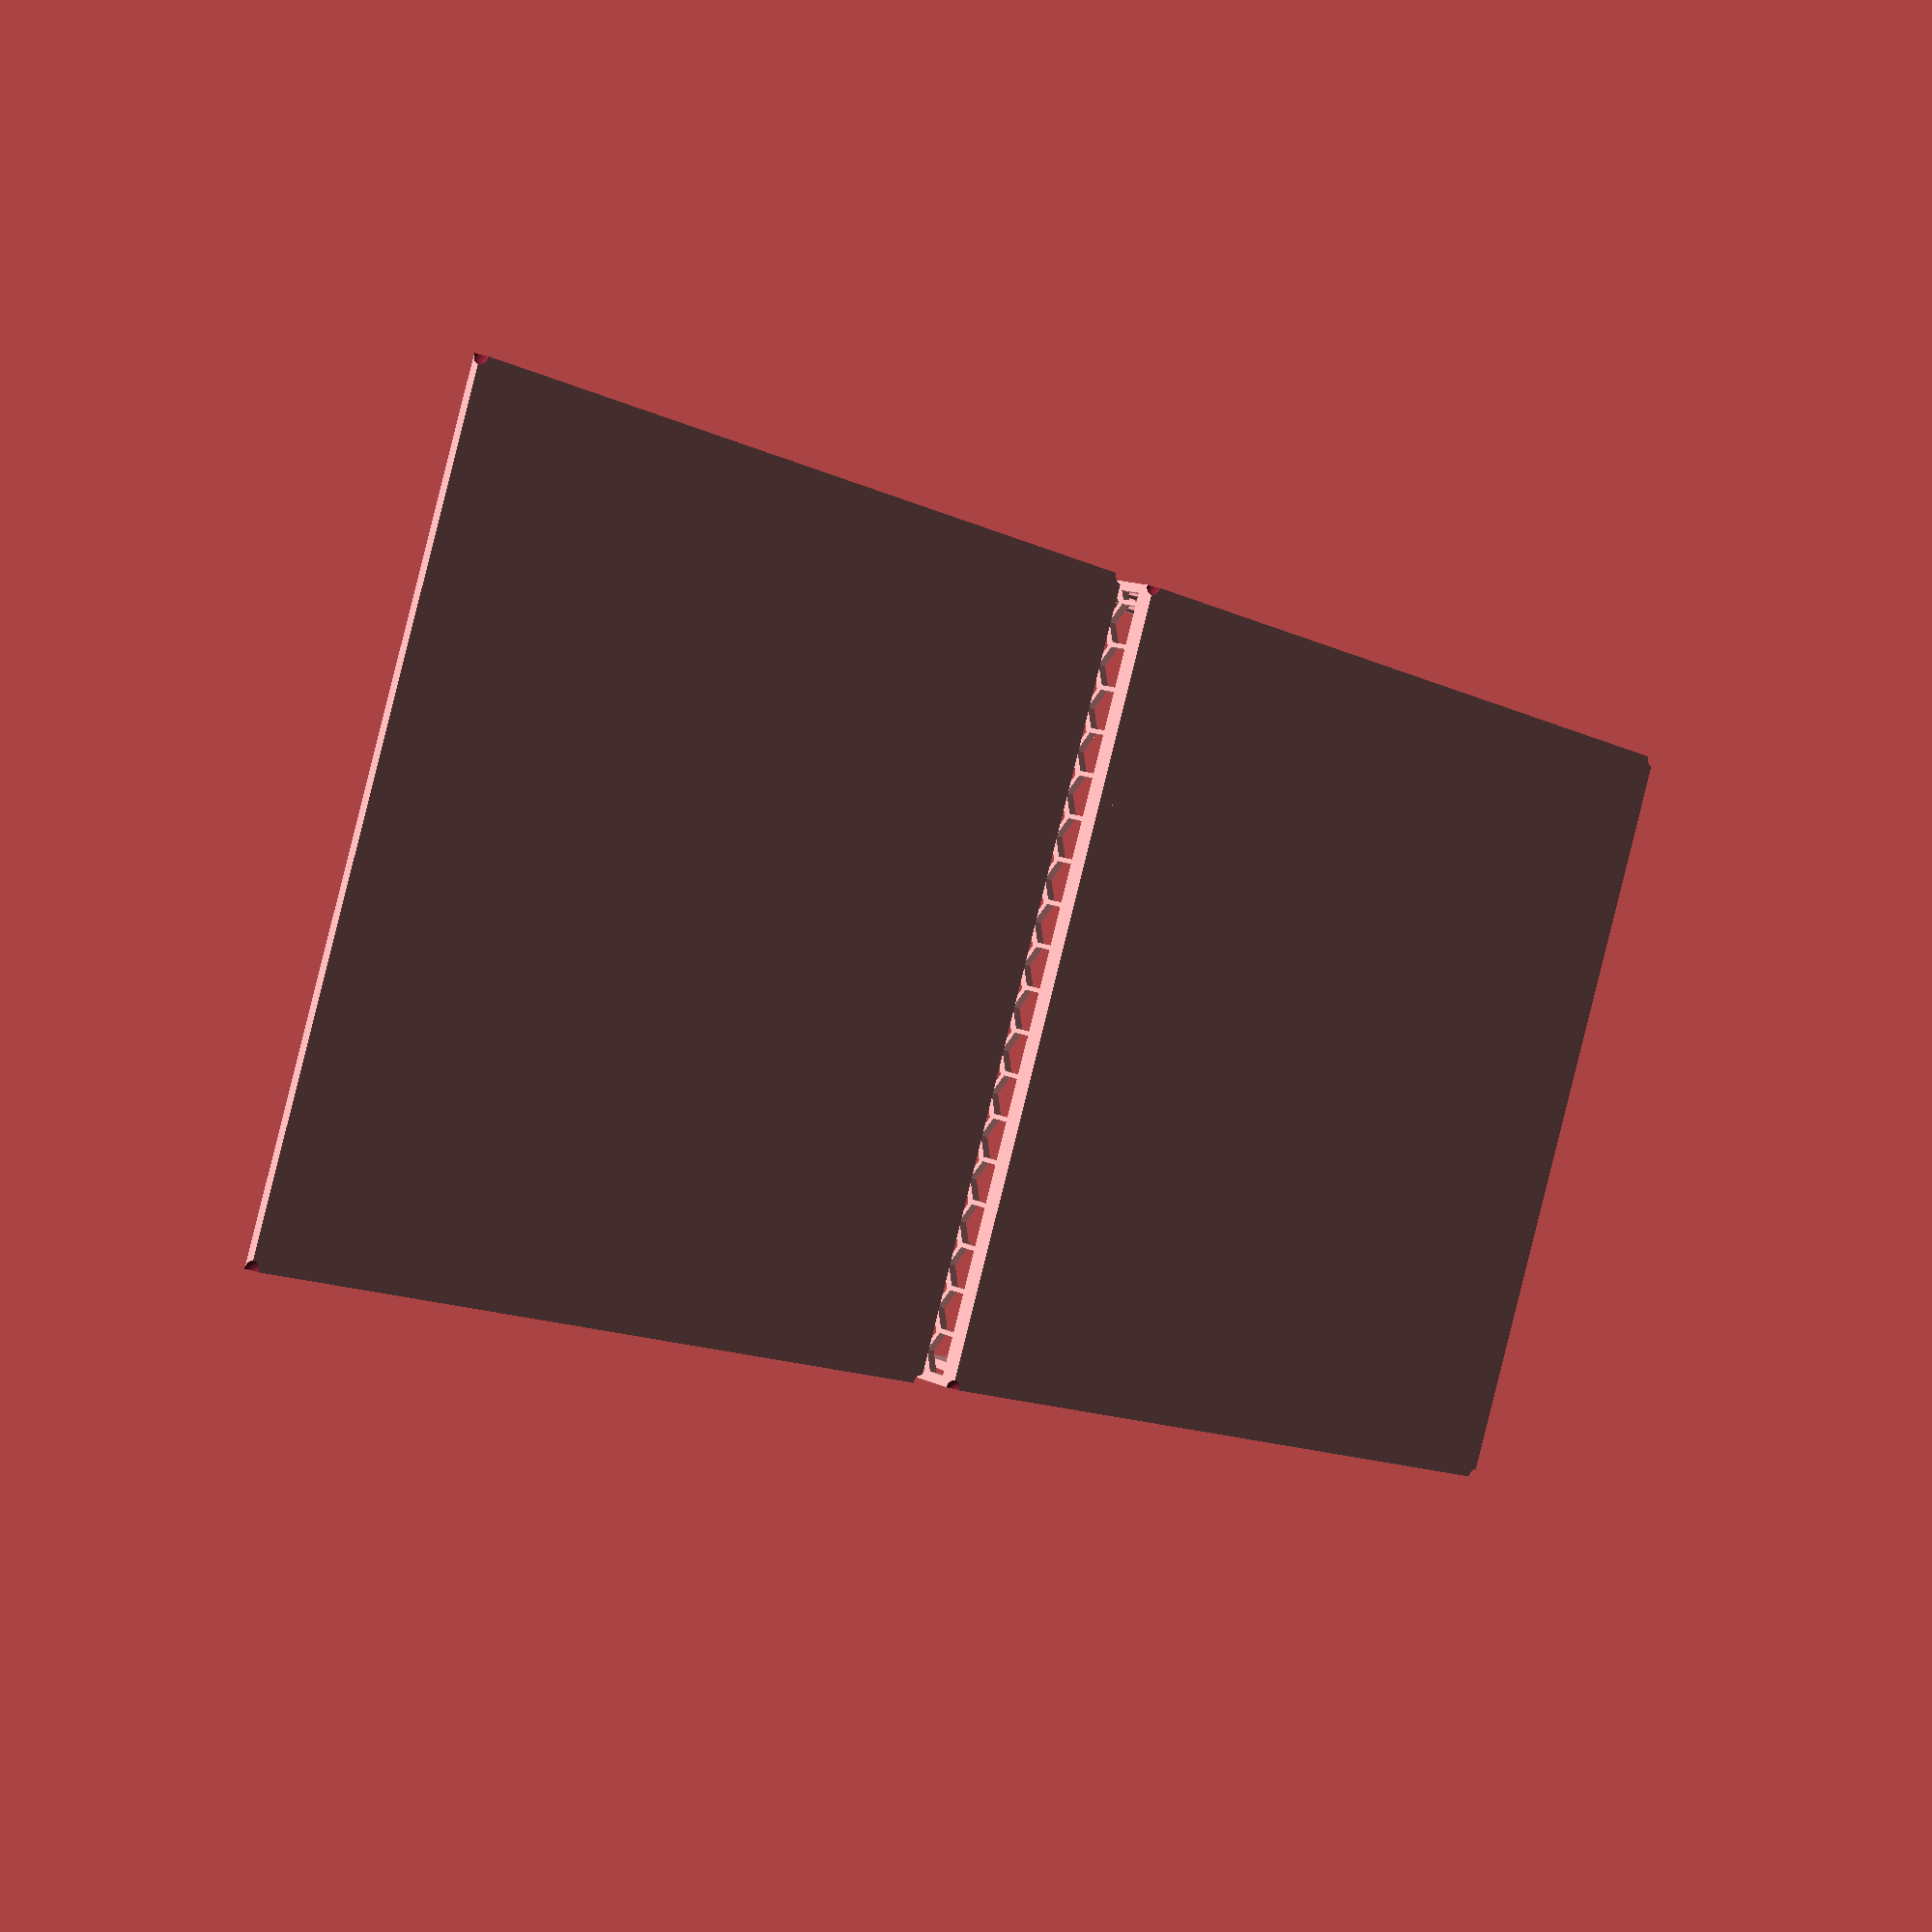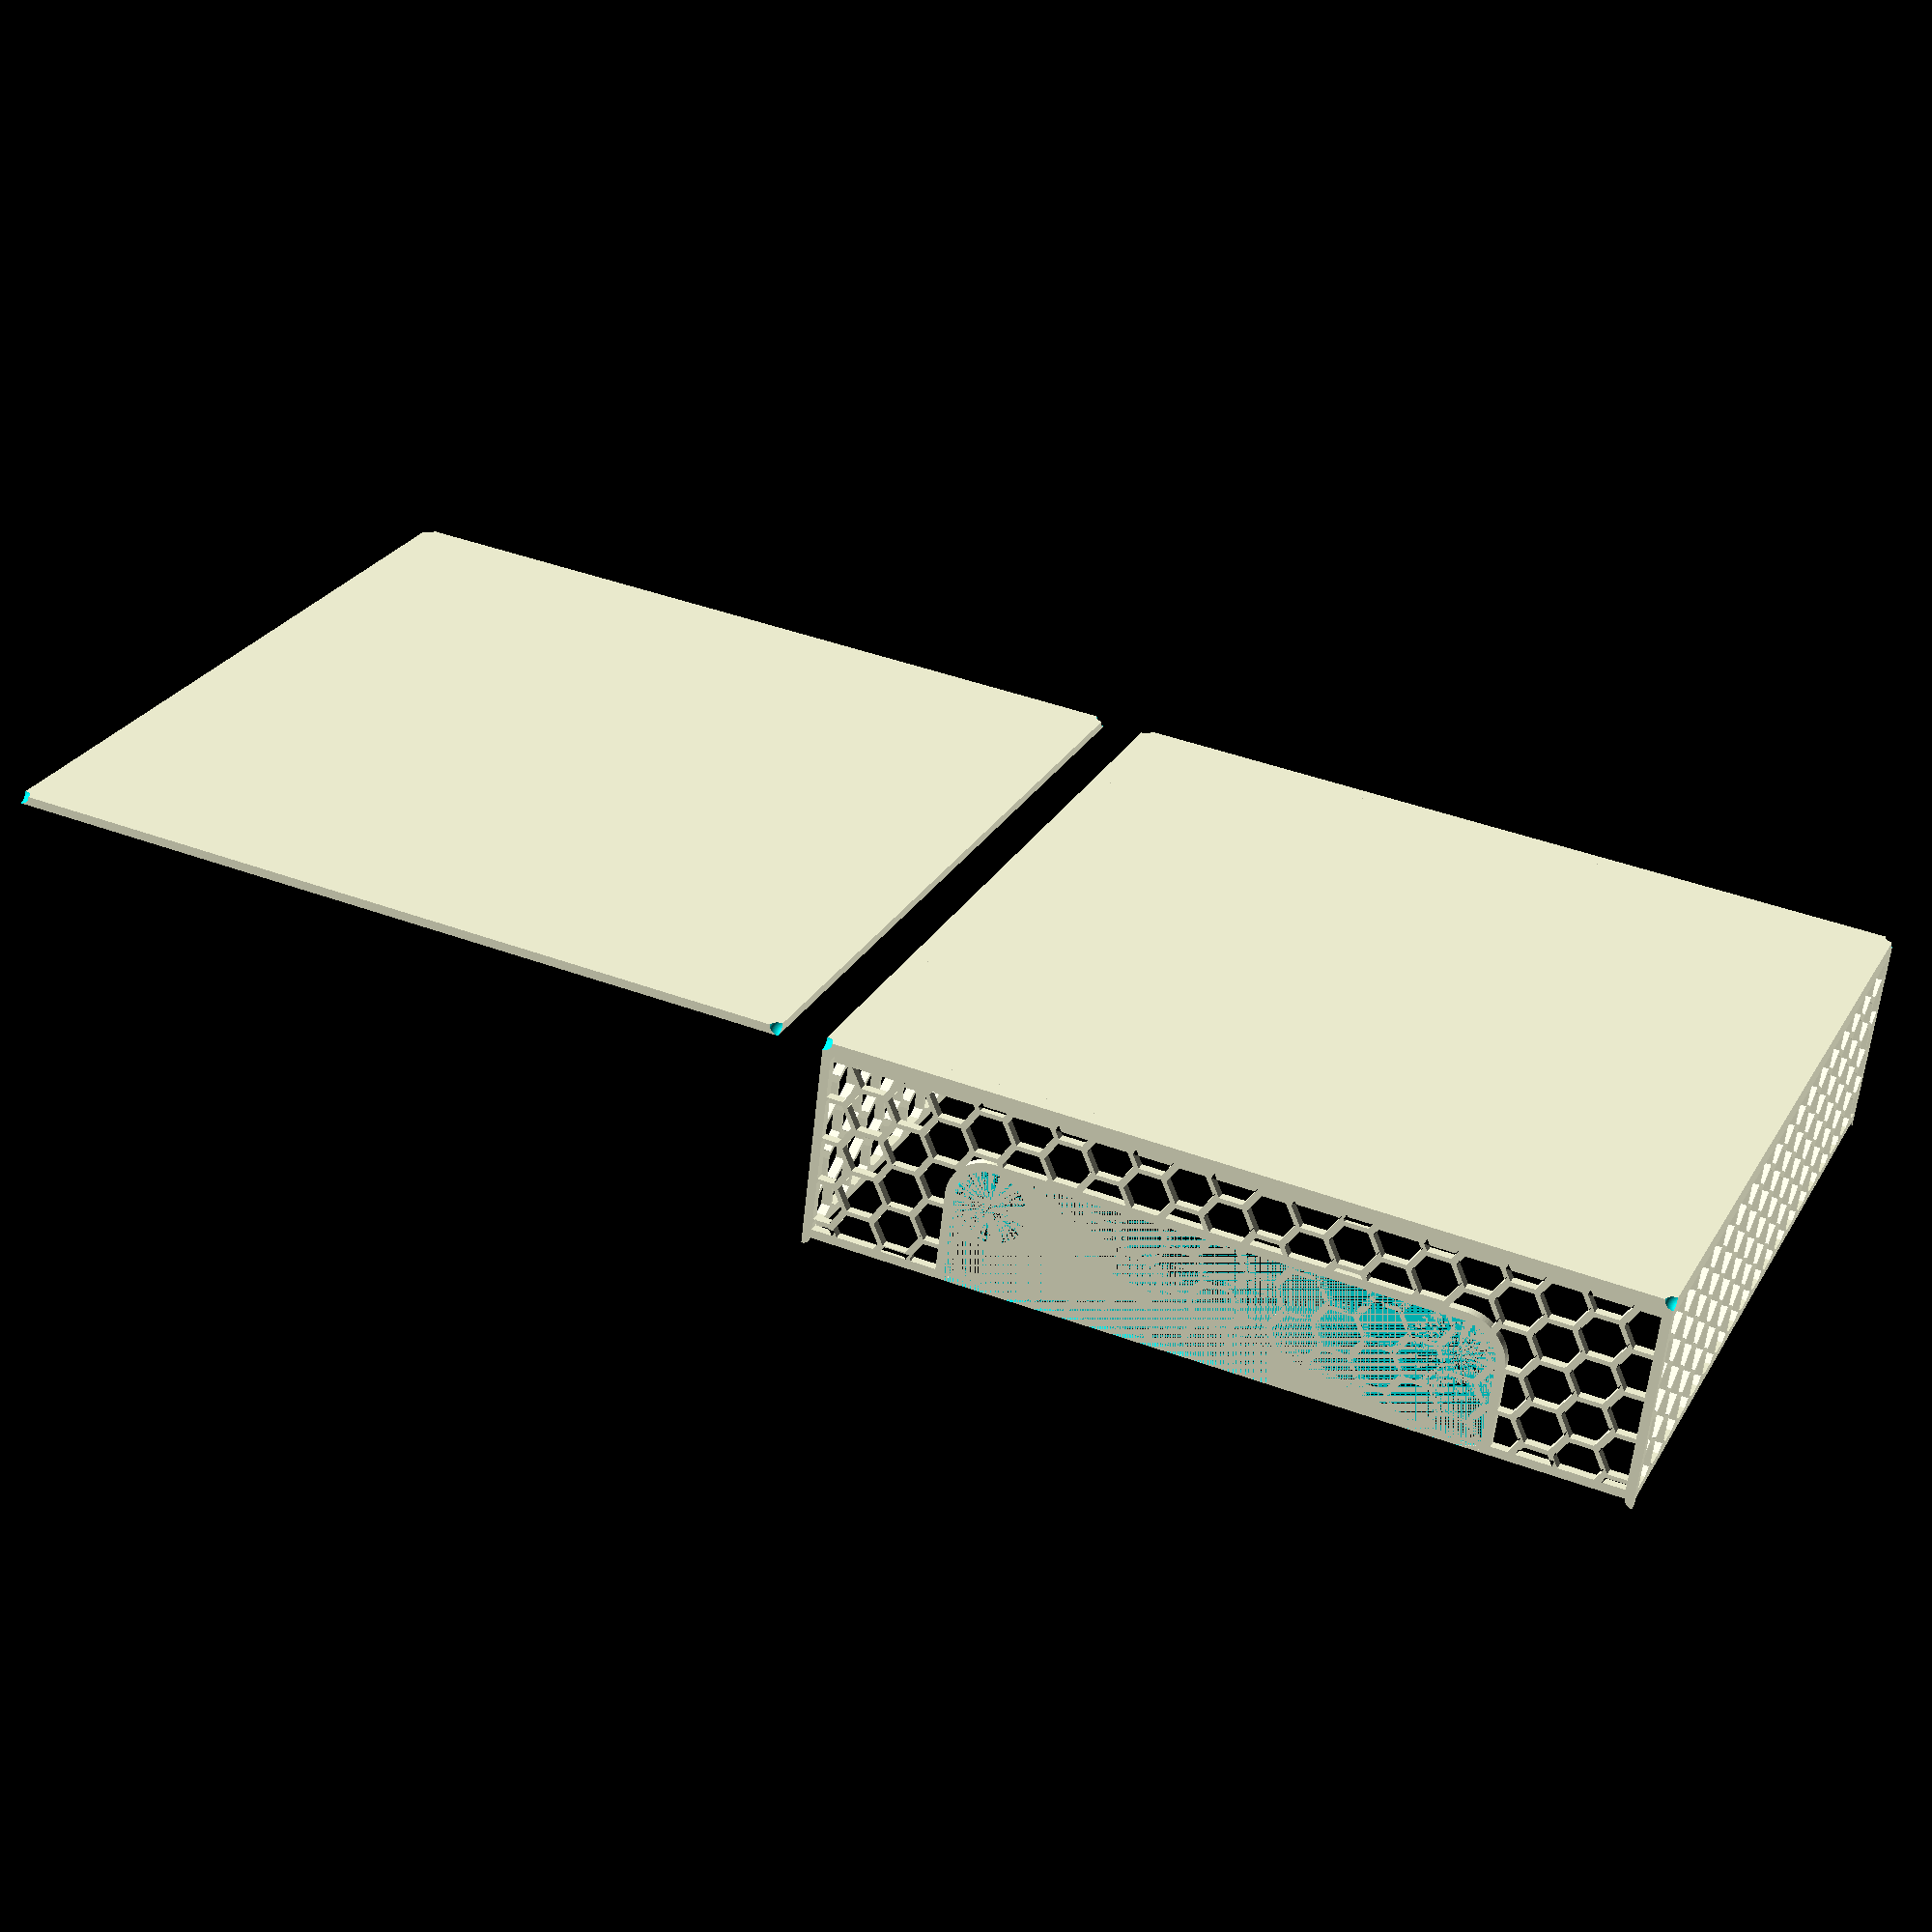
<openscad>
/*
 Parametric hexagon tray
 Designer by Norbert Bokor (glezmen@gmail.com)
*/

outer_width = 180;
outer_length = 180;
inner_height = 44;
solid_bottom = true;
lid = true;
hexagon_size = 10;
hexagon_spacing = 1;
wall_thickness = 2;
bottom_thickness = 2;
front_cutout_width = 120;
front_cutout_height = 30;
front_cutout_fillet = 10;

hex_radius = hexagon_size / 2;
hex_width = sqrt(3) * hex_radius;
raster_spacing = hex_width + hexagon_spacing;
x_size = outer_width;
y_size = outer_length;

module hexagon_cutout() {
        circle(hex_radius, $fn=6);
}
 
module hex_grid(size_x, size_y, solid = false) {
    difference(){
        square([size_x, size_y]);
        
        if (!solid) {
            for (x = [-hex_radius : raster_spacing - 1 : size_x + hex_radius]) {
                for (y = [-hex_radius : raster_spacing : size_y + hex_radius]) {
                    translate(
                        [x,
                        y + (((x / raster_spacing) % 2) * raster_spacing / 2)])
                        hexagon_cutout();
                }
            }
        }
    }
    
    difference() {
        square([size_x, size_y]);
        
        translate([wall_thickness, wall_thickness])
        square([size_x - wall_thickness * 2, size_y - wall_thickness * 2]);
    }
}

module hex_panel(size_x, size_y, thickness, solid = false) {
    linear_extrude(thickness)
    hex_grid(size_x, size_y, solid);
}

module corner(p1, p2, p3, height) {
    linear_extrude(height)
    polygon([
        p1, p2, p3, p1
    ]);
}

module corners(size, height) {
    corner([0, 0], [0, 2 * size], [2 * size, 0], height);
    corner([x_size, 0], [x_size, 2 * size], [x_size - 2 * size, 0], height);
    corner([0, y_size], [0, y_size - 2 * size], [2 * size, y_size], height);
    corner([x_size, y_size], [x_size, y_size - 2 * size], [x_size - 2 * size, y_size], height);
}

module front_cutout(shrink = 0) {
    biw = bottom_thickness + inner_height;
    radius = front_cutout_fillet - shrink;
    height = front_cutout_height - shrink;
    width = front_cutout_width - shrink * 2;

    w1h = height - radius;
    w2h = height;
    
    rotate([90, 0, 0]) {
        translate([
            x_size / 2 - width / 2  + radius,
            biw - height + radius,
            -wall_thickness / 2])
        cylinder(h = wall_thickness, r = radius, center = true, $fn = 100);

        translate([
            x_size / 2 + width / 2 - radius,
            biw - height + radius,
            -wall_thickness / 2])
        cylinder(h = wall_thickness, r = radius, center = true, $fn = 100);
        
        translate([
            x_size / 2,
            biw - w1h / 2,
            -wall_thickness / 2])
        cube([
            width,
            w1h ,
            wall_thickness],
            center = true);

        translate([
            x_size / 2,
            biw - w2h / 2,
            -wall_thickness / 2])
        cube([
            width - 2 * radius,
            w2h,
            wall_thickness],
            center = true);

    }
}

module sp(r) {
    sphere(r, $fn = 100);
}

module hold_pins() {
    union() {
    sp(wall_thickness);

    translate([x_size, 0, 0])
    sp(wall_thickness);

    translate([0, y_size, 0])
    sp(wall_thickness);

    translate([x_size, y_size, 0])
    sp(wall_thickness); 
    }
}

module hex_box() {
    difference() {
        union() {
            hex_panel(x_size, y_size, bottom_thickness, solid_bottom);

            translate([0, wall_thickness, bottom_thickness])
            rotate([90, 0, 0])
            hex_panel(x_size, inner_height, wall_thickness);

            translate([0, y_size, bottom_thickness])    
            rotate([90, 0, 0])
            hex_panel(x_size, inner_height, wall_thickness);

            translate([wall_thickness, 0, bottom_thickness])
            rotate([0, -90, 0])
            hex_panel(inner_height, y_size, wall_thickness);

            translate([x_size, 0, bottom_thickness])
            rotate([0, -90, 0])
            hex_panel(inner_height, y_size, wall_thickness);

            linear_extrude(bottom_thickness)
            difference() {
                square([x_size, y_size]);
                
                translate([wall_thickness * 2, wall_thickness * 2])
                square([x_size - wall_thickness * 4, y_size - wall_thickness * 4]);
            }
        }

        hold_pins();
    }

    top = inner_height + bottom_thickness;
    w = wall_thickness / 2;
    gap = 0.2;
    
    union() {
        intersection() {
            translate([w, w, top + w])
            cube(wall_thickness, center = true);

            translate([0, 0, top])
            sp(wall_thickness - gap);
        }

        intersection() {
            translate([x_size - w, w, top + w])
            cube(wall_thickness, center = true);

            translate([x_size, 0, top])
            sp(wall_thickness - gap);
        }

        intersection() {
            translate([w, y_size - w, top + w])
            cube(wall_thickness, center = true);

            translate([0, y_size, top])
            sp(wall_thickness - gap);
        }

        intersection() {
            translate([x_size - w, y_size - w, top + w])
            cube(wall_thickness, center = true);

            translate([x_size, y_size, top])
            sp(wall_thickness - gap);
        }
    }
}

translate([-x_size / 2, -y_size / 2, 0]) {
    difference() {
        hex_box();
        
        front_cutout();
    }
    
    difference() {
        front_cutout();
        
        front_cutout(wall_thickness);
    }
    if (lid) {
        translate([x_size + 10, 0, 0])
        difference() {
            hex_panel(x_size, y_size, bottom_thickness, solid_bottom);

            hold_pins();
        }
    }
}

</openscad>
<views>
elev=347.2 azim=340.9 roll=137.9 proj=p view=solid
elev=242.2 azim=156.8 roll=6.3 proj=p view=solid
</views>
